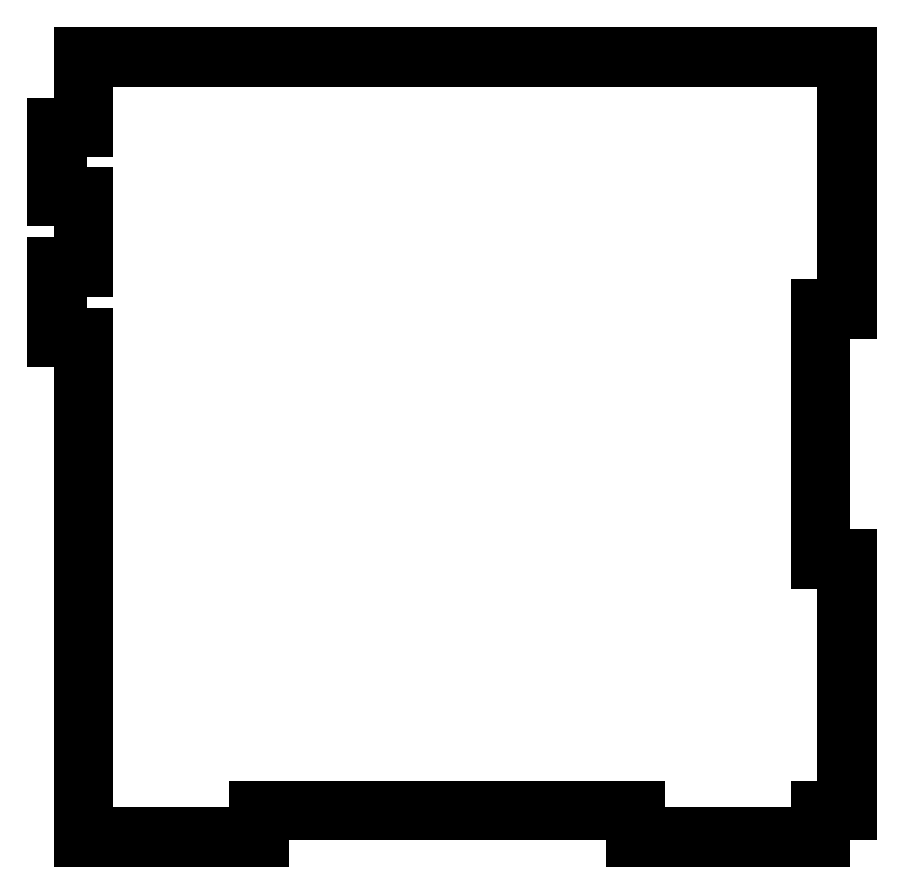
<metadata>
{"format":"dxf","ext":"dxf","renderer":"ezdxf+matplotlib","layout":"modelspace","background":"white","min_lineweight":24,"dpi":150}
</metadata>
<code>
0
SECTION
2
ENTITIES
0
LINE
8
0
10
96
20
176.2
30
0
11
99
21
176.2
31
0
0
LINE
8
0
10
99
20
176.2
30
0
11
99
21
119.2
31
0
0
LINE
8
0
10
99
20
119.2
30
0
11
119
21
119.2
31
0
0
LINE
8
0
10
119
20
119.2
30
0
11
119
21
122.2
31
0
0
LINE
8
0
10
119
20
122.2
30
0
11
162
21
122.2
31
0
0
LINE
8
0
10
162
20
122.2
30
0
11
162
21
119.2
31
0
0
LINE
8
0
10
162
20
119.2
30
0
11
183
21
119.2
31
0
0
LINE
8
0
10
183
20
119.2
30
0
11
183
21
122.2
31
0
0
LINE
8
0
10
183
20
122.2
30
0
11
186
21
122.2
31
0
0
LINE
8
0
10
186
20
208.2
30
0
11
99
21
208.2
31
0
0
LINE
8
0
10
99
20
208.2
30
0
11
99
21
200.2
31
0
0
LINE
8
0
10
99
20
200.2
30
0
11
96
21
200.2
31
0
0
LINE
8
0
10
96
20
200.2
30
0
11
96
21
192.2
31
0
0
LINE
8
0
10
96
20
192.2
30
0
11
99
21
192.2
31
0
0
LINE
8
0
10
99
20
192.2
30
0
11
99
21
184.2
31
0
0
LINE
8
0
10
99
20
184.2
30
0
11
96
21
184.2
31
0
0
LINE
8
0
10
96
20
184.2
30
0
11
96
21
176.2
31
0
0
LINE
8
0
10
186
20
122.2
30
0
11
186
21
150.8
31
0
0
LINE
8
0
10
186
20
150.8
30
0
11
183
21
150.8
31
0
0
LINE
8
0
10
183
20
150.8
30
0
11
183
21
179.5
31
0
0
LINE
8
0
10
183
20
179.5
30
0
11
186
21
179.5
31
0
0
LINE
8
0
10
186
20
208.2
30
0
11
186
21
179.5
31
0
0
ENDSEC
0
EOF

</code>
